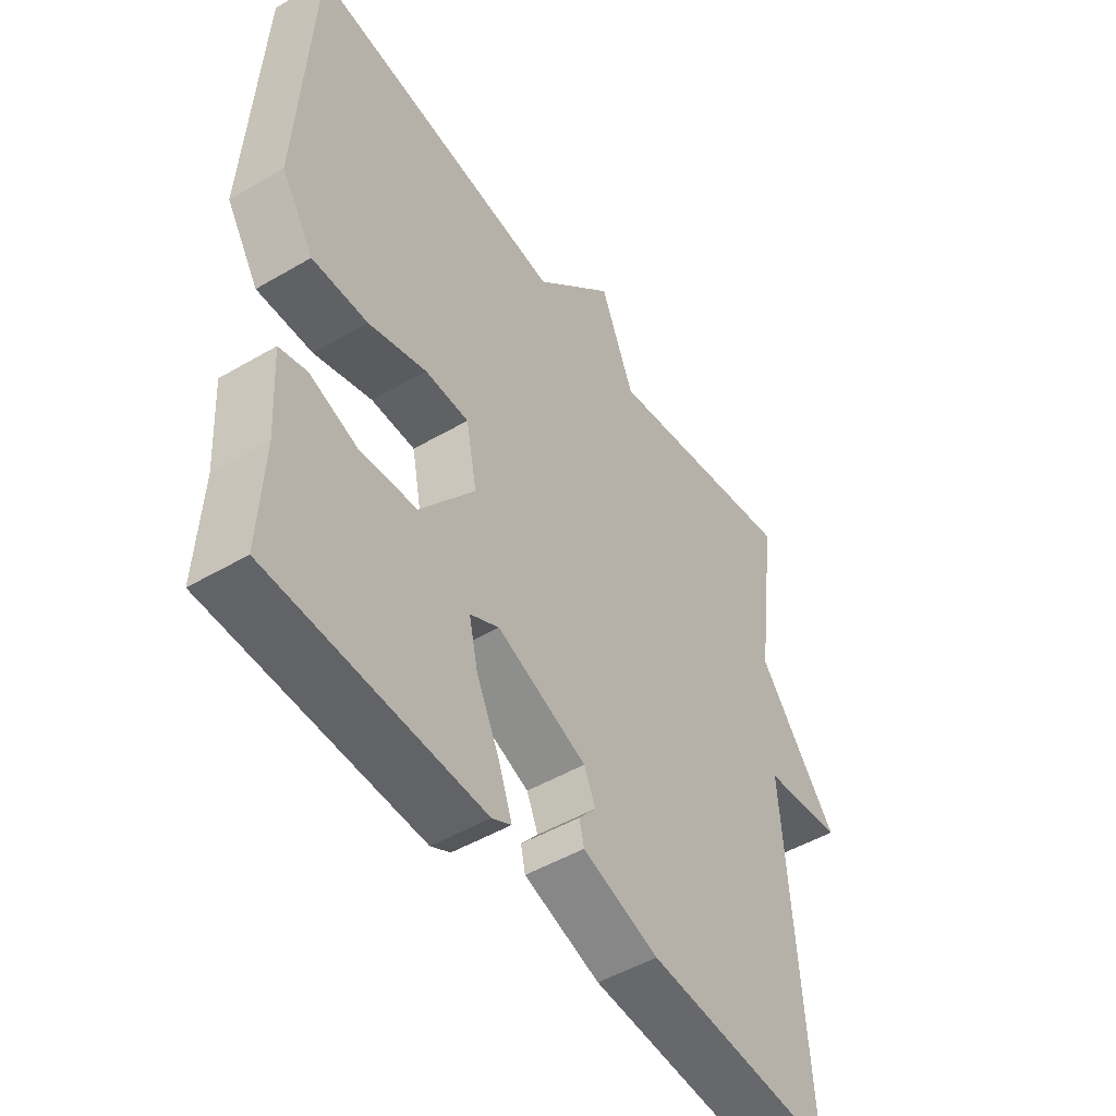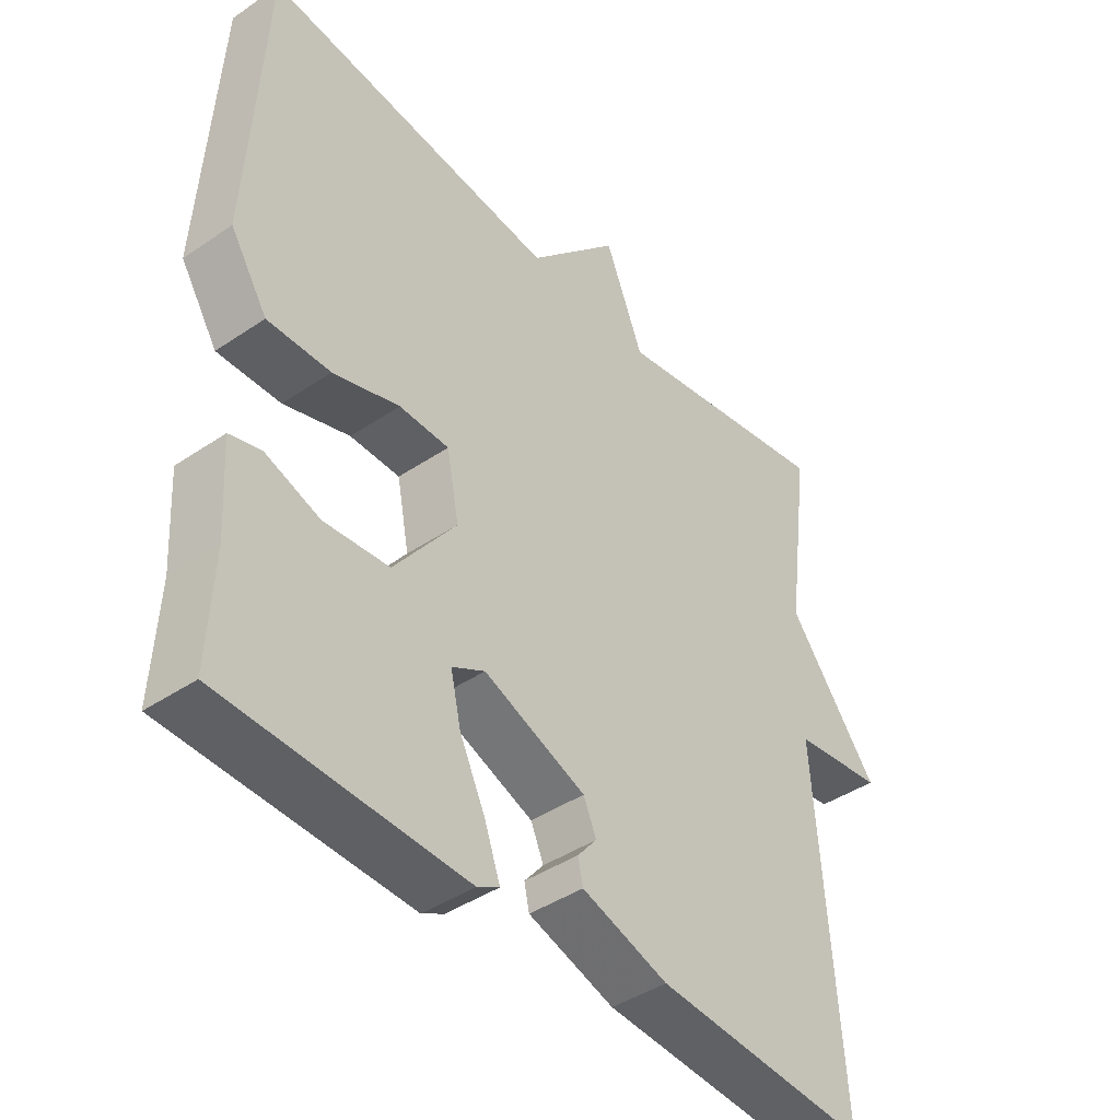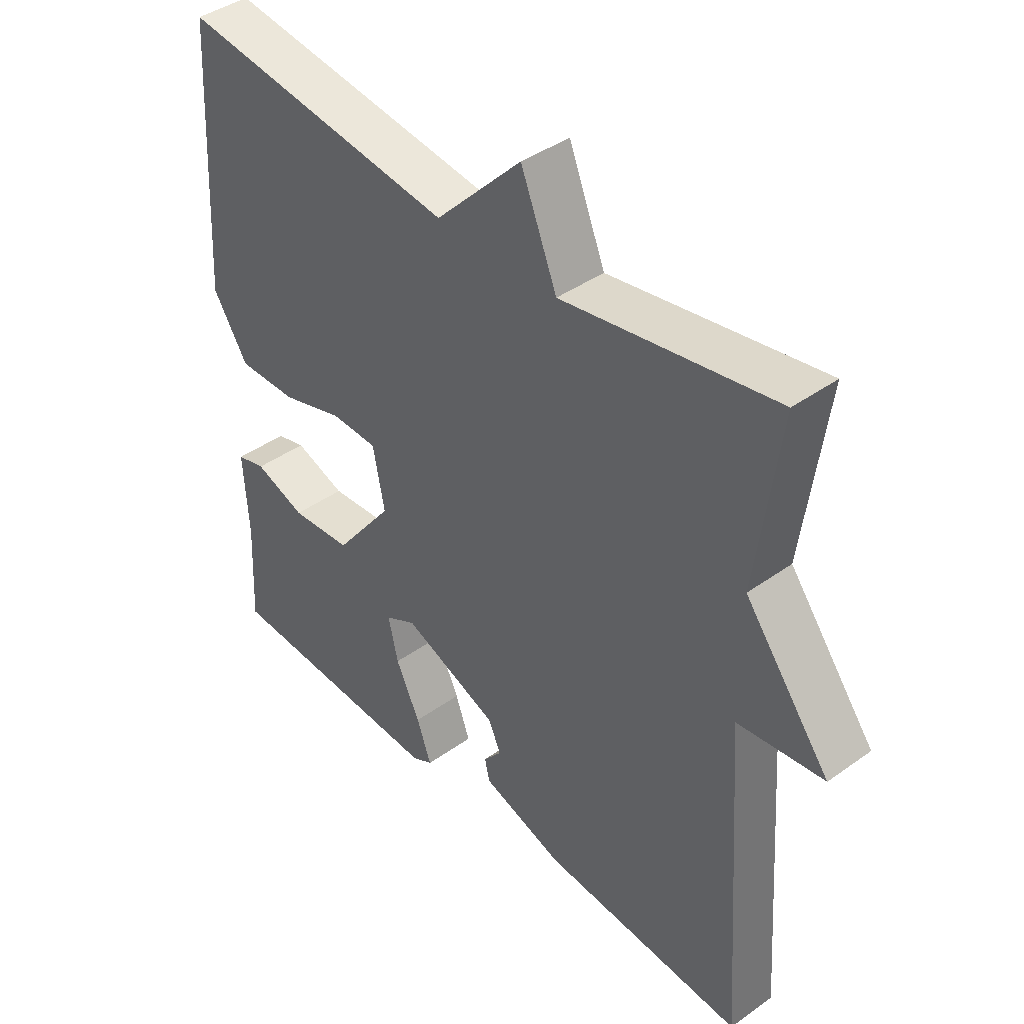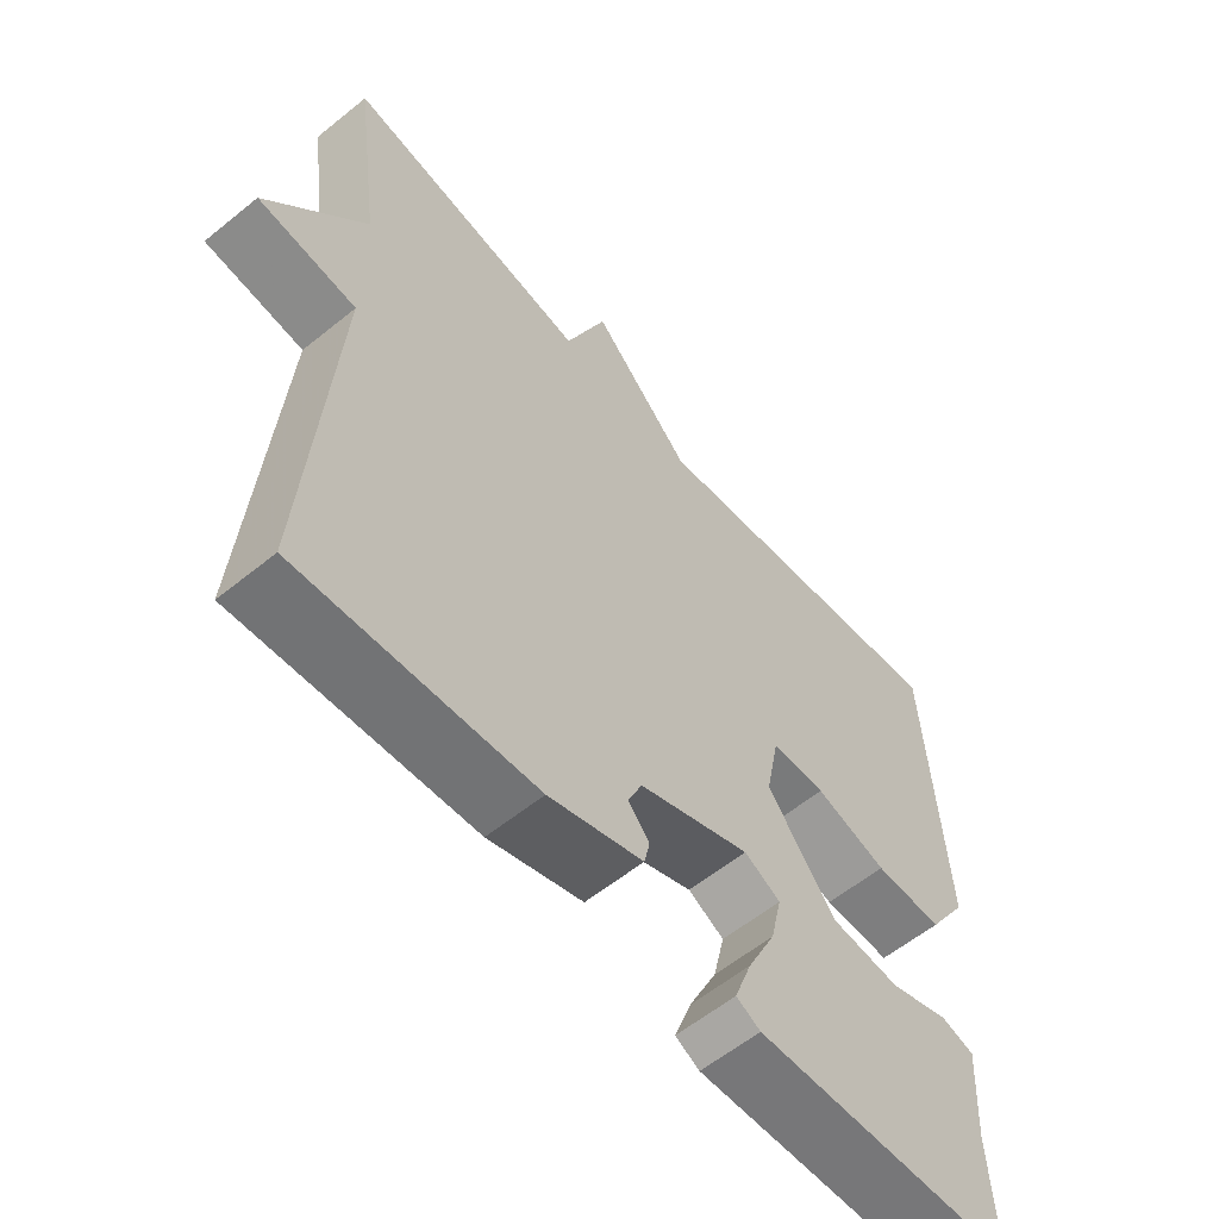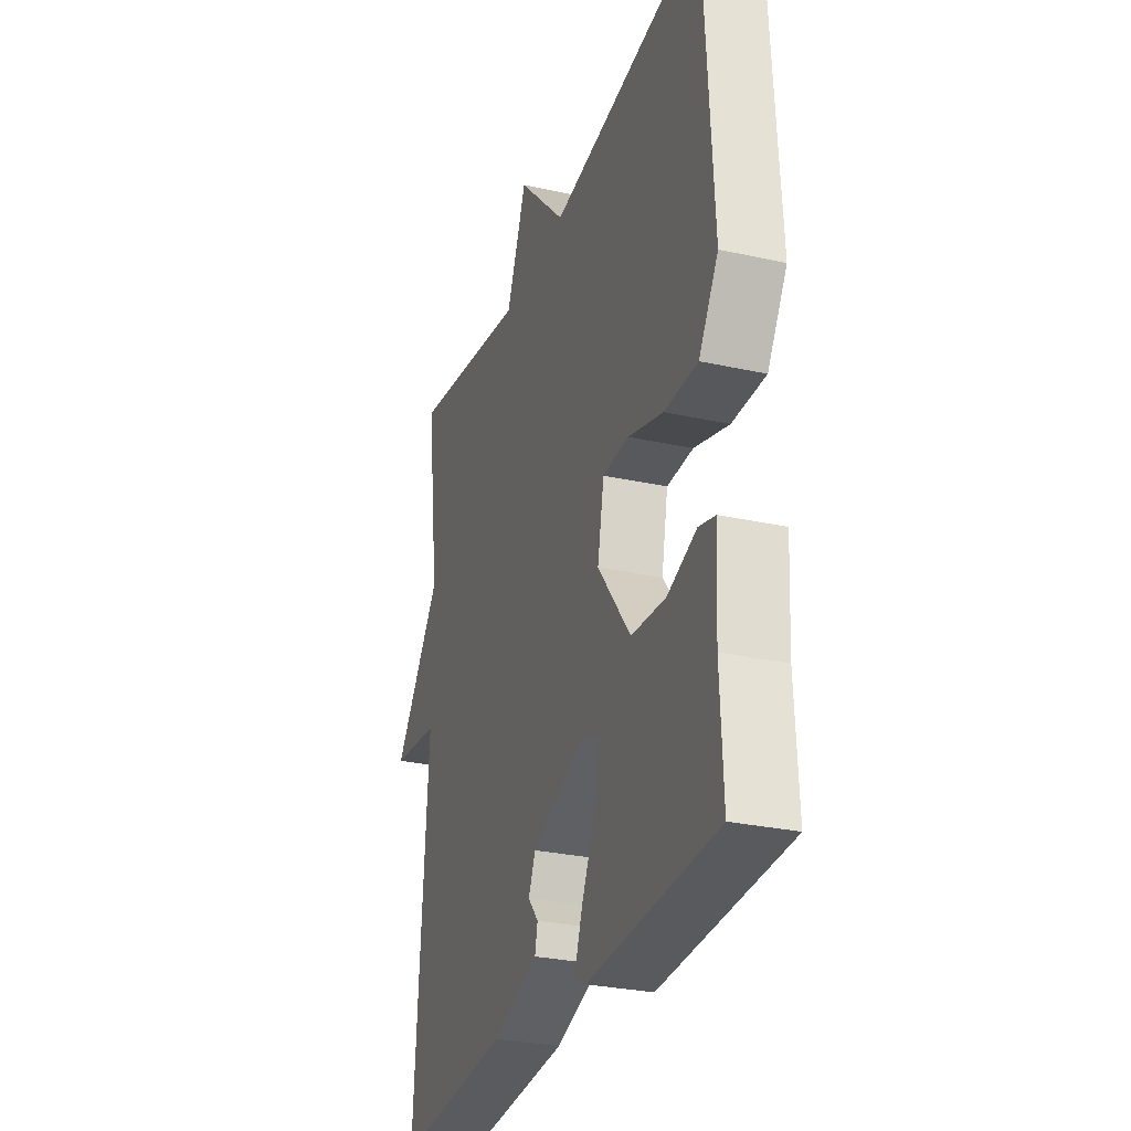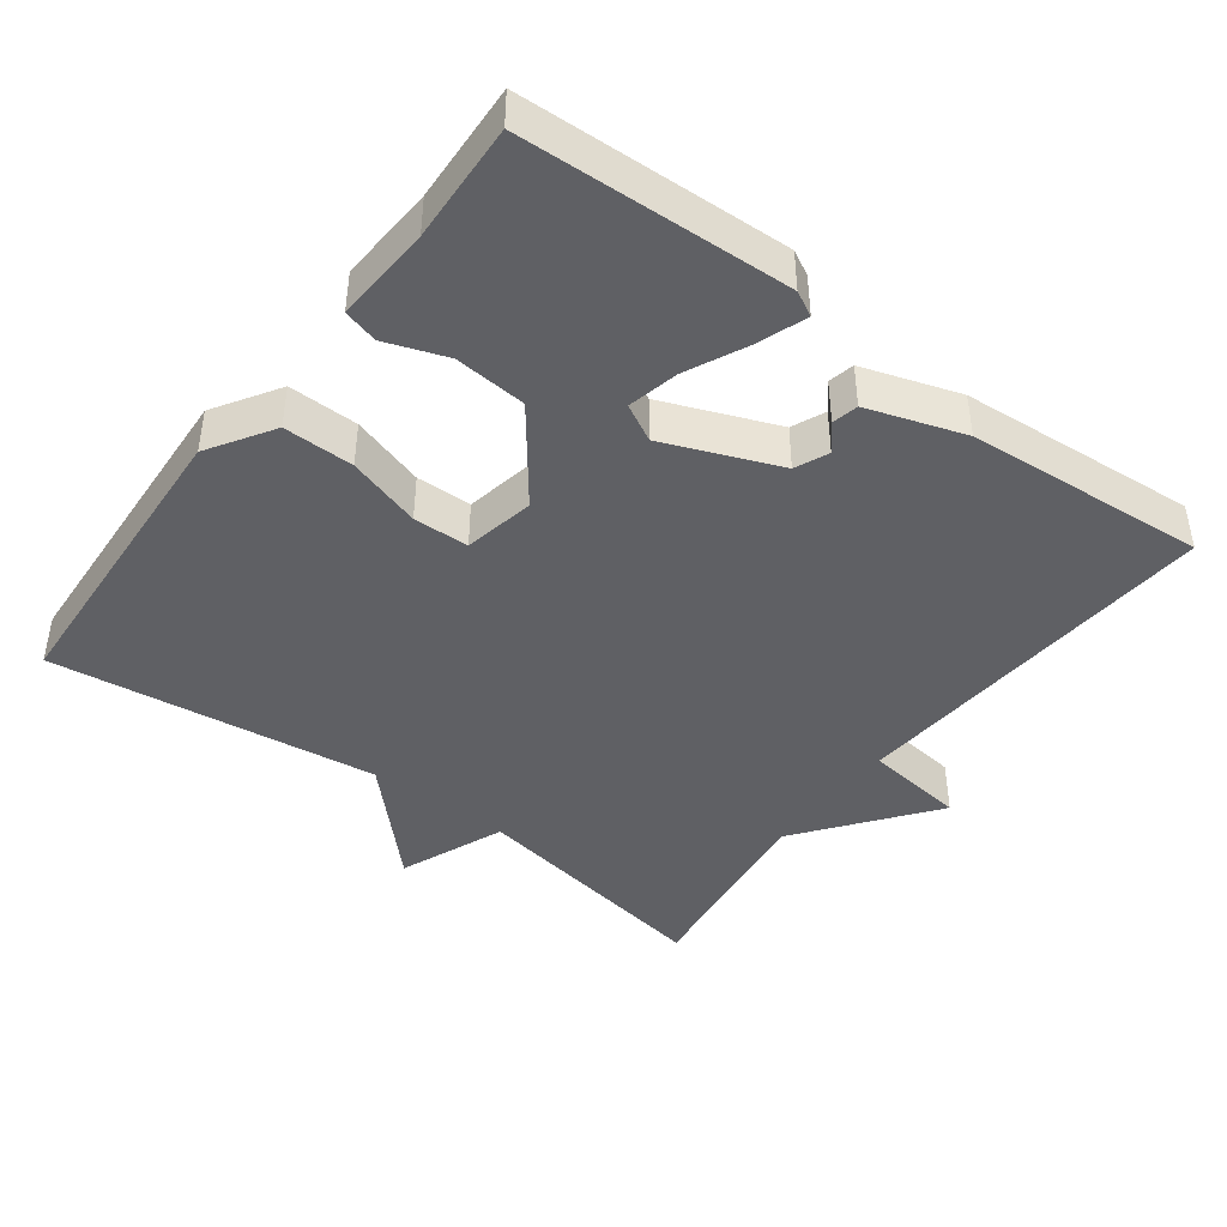
<metadata>
{"format":"obj","ext":"obj","renderer":"f3d","projection":"perspective","resolution":1024,"background":"white","views":[{"elev":-48.9,"azim":123.1,"up":"+Z"},{"elev":-42.0,"azim":129.2,"up":"+Z"},{"elev":41.4,"azim":-131.0,"up":"+Z"},{"elev":-59.0,"azim":-50.1,"up":"+Z"},{"elev":-28.8,"azim":71.7,"up":"+Z"},{"elev":-43.2,"azim":143.1,"up":"+Y"}]}
</metadata>
<code>
v -0.5 0.07 -0.5
v -0.463 0.07 0.022
v -0.603 0.07 0.039
v -0.463 0.07 0.222
v -0.5 0.07 0.5
v -0.153 0.07 0.441
v -0.094 0.07 0.587
v 0.047 0.07 0.441
v 0.5 0.07 0.5
v 0.524 0.07 0.075
v 0.467 0.07 -0.015
v 0.37 0.07 -0.014
v 0.268 0.07 0.017
v 0.191 0.07 0.015
v 0.172 0.07 -0.083
v 0.268 0.07 -0.209
v 0.368 0.07 -0.217
v 0.452 0.07 -0.187
v 0.5 0.07 -0.2
v 0.492 0.07 -0.335
v 0.5 0.07 -0.5
v 0.128 0.07 -0.516
v 0.094 0.07 -0.498
v 0.118 0.07 -0.431
v 0.158 0.07 -0.347
v 0.174 0.07 -0.276
v 0.123 0.07 -0.249
v -0.035 0.07 -0.312
v -0.055 0.07 -0.358
v -0.025 0.07 -0.394
v -0.033 0.07 -0.43
v -0.167 0.07 -0.474
v -0.5 0 -0.5
v -0.463 0 0.022
v -0.603 0 0.039
v -0.463 0 0.222
v -0.5 0 0.5
v -0.153 0 0.441
v -0.094 0 0.587
v 0.047 0 0.441
v 0.5 0 0.5
v 0.524 0 0.075
v 0.467 0 -0.015
v 0.37 0 -0.014
v 0.268 0 0.017
v 0.191 0 0.015
v 0.172 0 -0.083
v 0.268 0 -0.209
v 0.368 0 -0.217
v 0.452 0 -0.187
v 0.5 0 -0.2
v 0.492 0 -0.335
v 0.5 0 -0.5
v 0.128 0 -0.516
v 0.094 0 -0.498
v 0.118 0 -0.431
v 0.158 0 -0.347
v 0.174 0 -0.276
v 0.123 0 -0.249
v -0.035 0 -0.312
v -0.055 0 -0.358
v -0.025 0 -0.394
v -0.033 0 -0.43
v -0.167 0 -0.474
f 32 1 2
f 31 32 2
f 30 31 2
f 29 30 2
f 28 29 2
f 27 28 2
f 23 24 25
f 22 23 25
f 21 22 25
f 20 21 25
f 19 20 25
f 18 19 25
f 17 18 25
f 16 17 25 26
f 15 16 26 27
f 11 12 13
f 10 11 13
f 9 10 13
f 8 9 13
f 8 13 14
f 7 8 14
f 6 7 14
f 14 15 27
f 6 14 27
f 5 6 27
f 4 5 27
f 4 27 2
f 2 3 4
f 34 33 64
f 34 64 63
f 34 63 62
f 34 62 61
f 34 61 60
f 34 60 59
f 57 56 55
f 57 55 54
f 57 54 53
f 57 53 52
f 57 52 51
f 57 51 50
f 57 50 49
f 58 57 49 48
f 59 58 48 47
f 45 44 43
f 45 43 42
f 45 42 41
f 45 41 40
f 46 45 40
f 46 40 39
f 46 39 38
f 59 47 46
f 59 46 38
f 59 38 37
f 59 37 36
f 34 59 36
f 36 35 34
f 1 33 34 2
f 2 34 35 3
f 3 35 36 4
f 4 36 37 5
f 5 37 38 6
f 6 38 39 7
f 7 39 40 8
f 8 40 41 9
f 9 41 42 10
f 10 42 43 11
f 11 43 44 12
f 12 44 45 13
f 13 45 46 14
f 14 46 47 15
f 15 47 48 16
f 16 48 49 17
f 17 49 50 18
f 18 50 51 19
f 19 51 52 20
f 20 52 53 21
f 21 53 54 22
f 22 54 55 23
f 23 55 56 24
f 24 56 57 25
f 25 57 58 26
f 26 58 59 27
f 27 59 60 28
f 28 60 61 29
f 29 61 62 30
f 30 62 63 31
f 31 63 64 32
f 32 64 33 1

</code>
